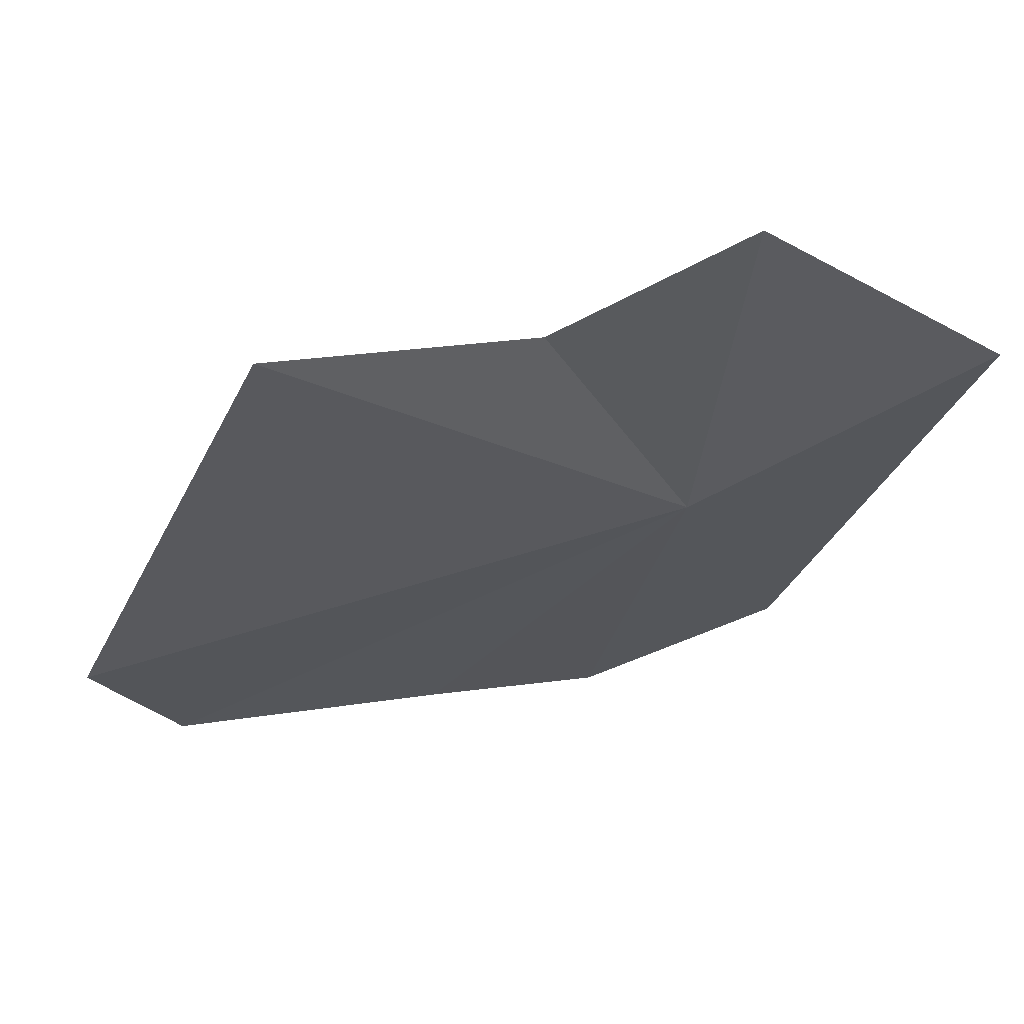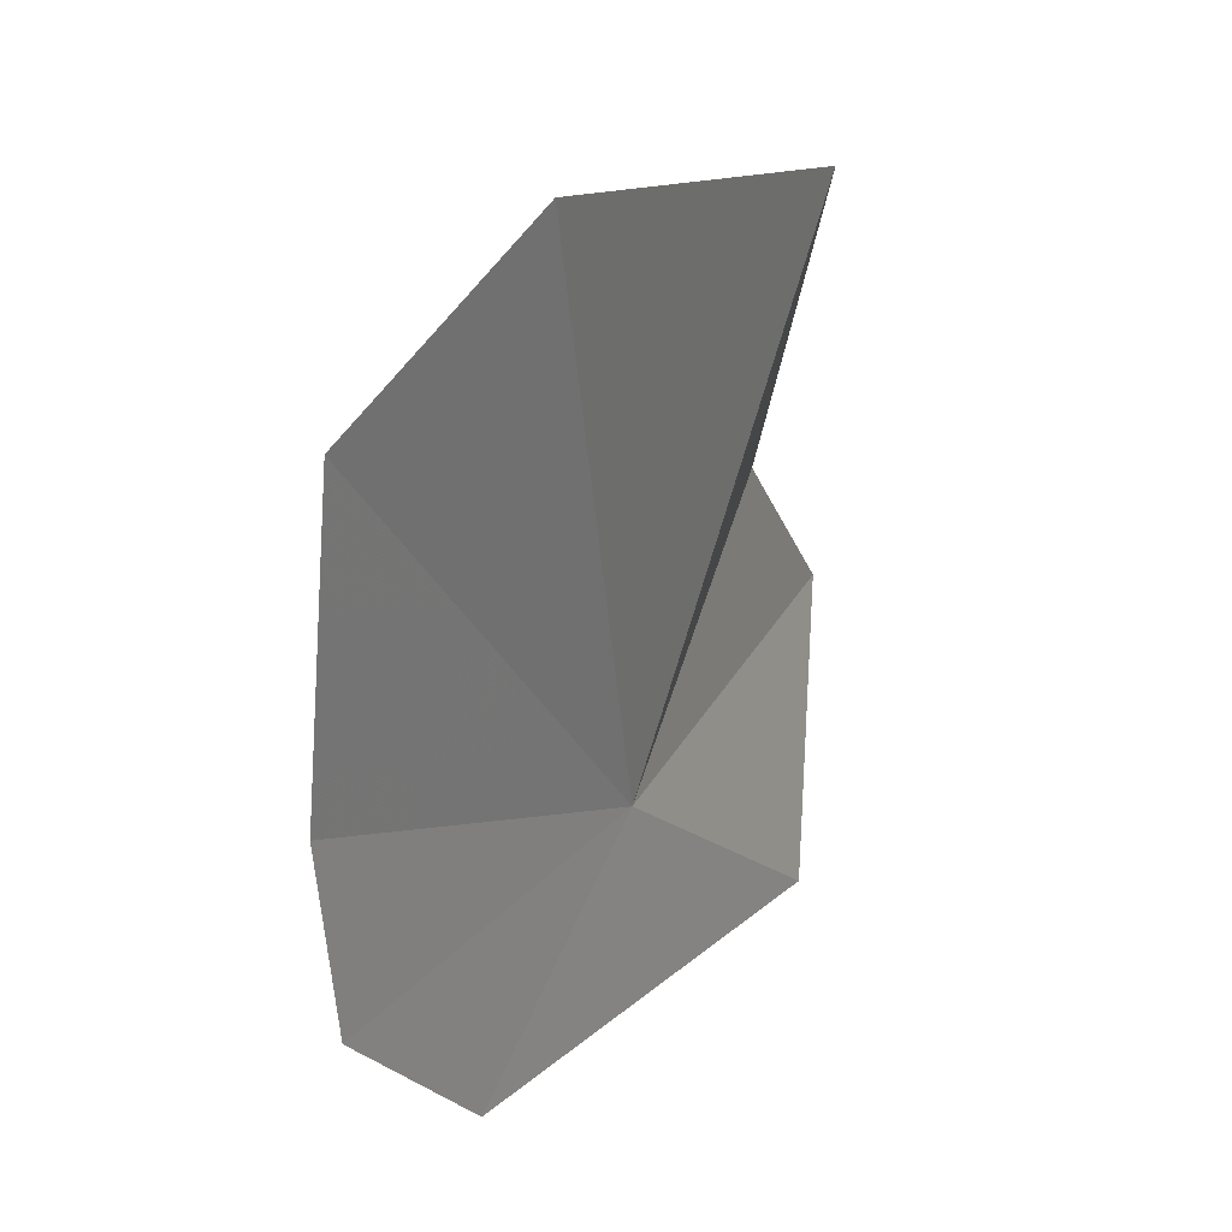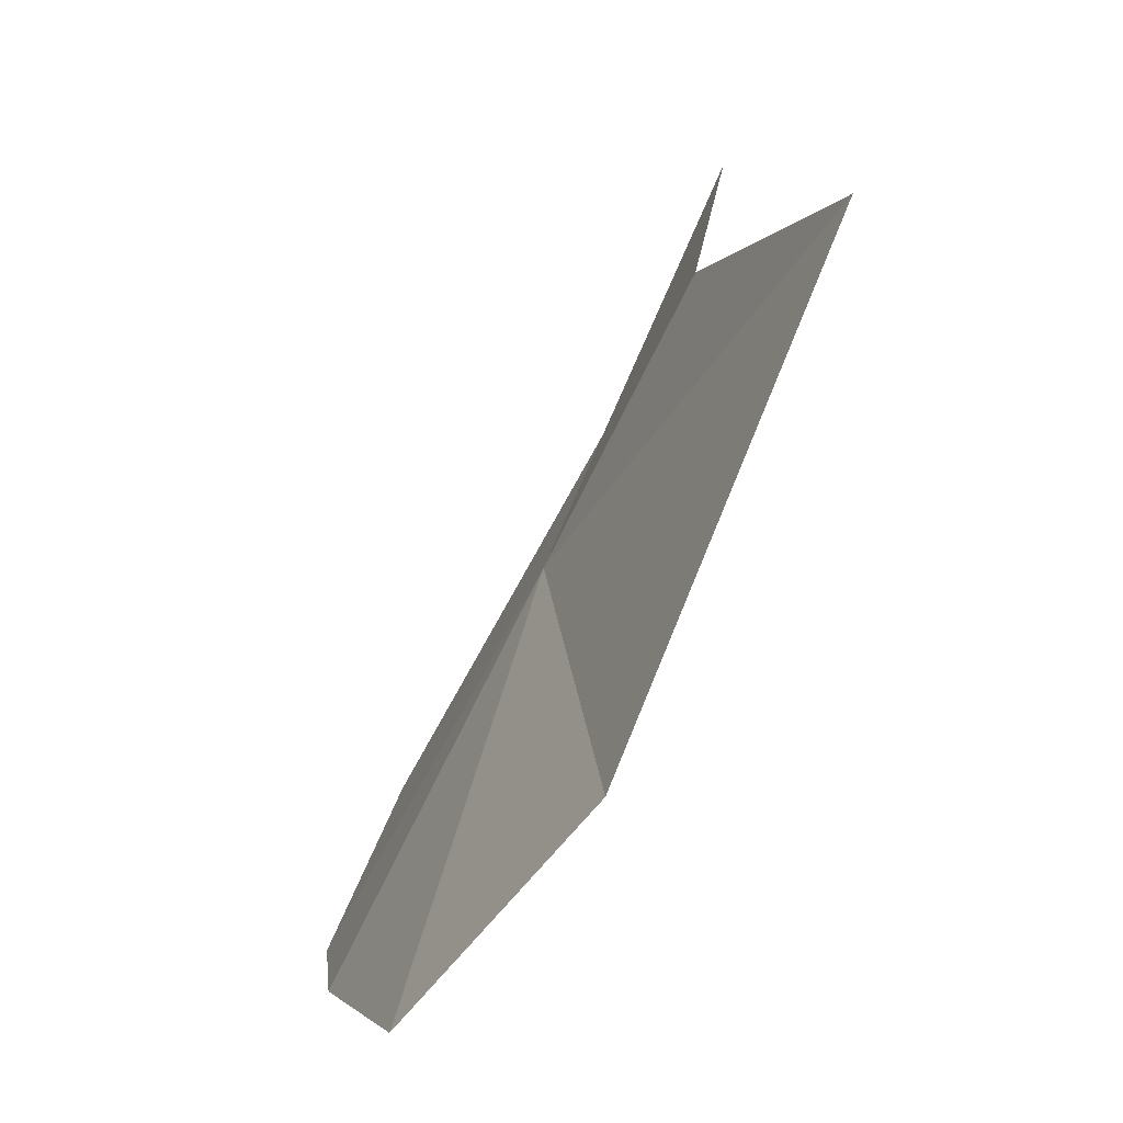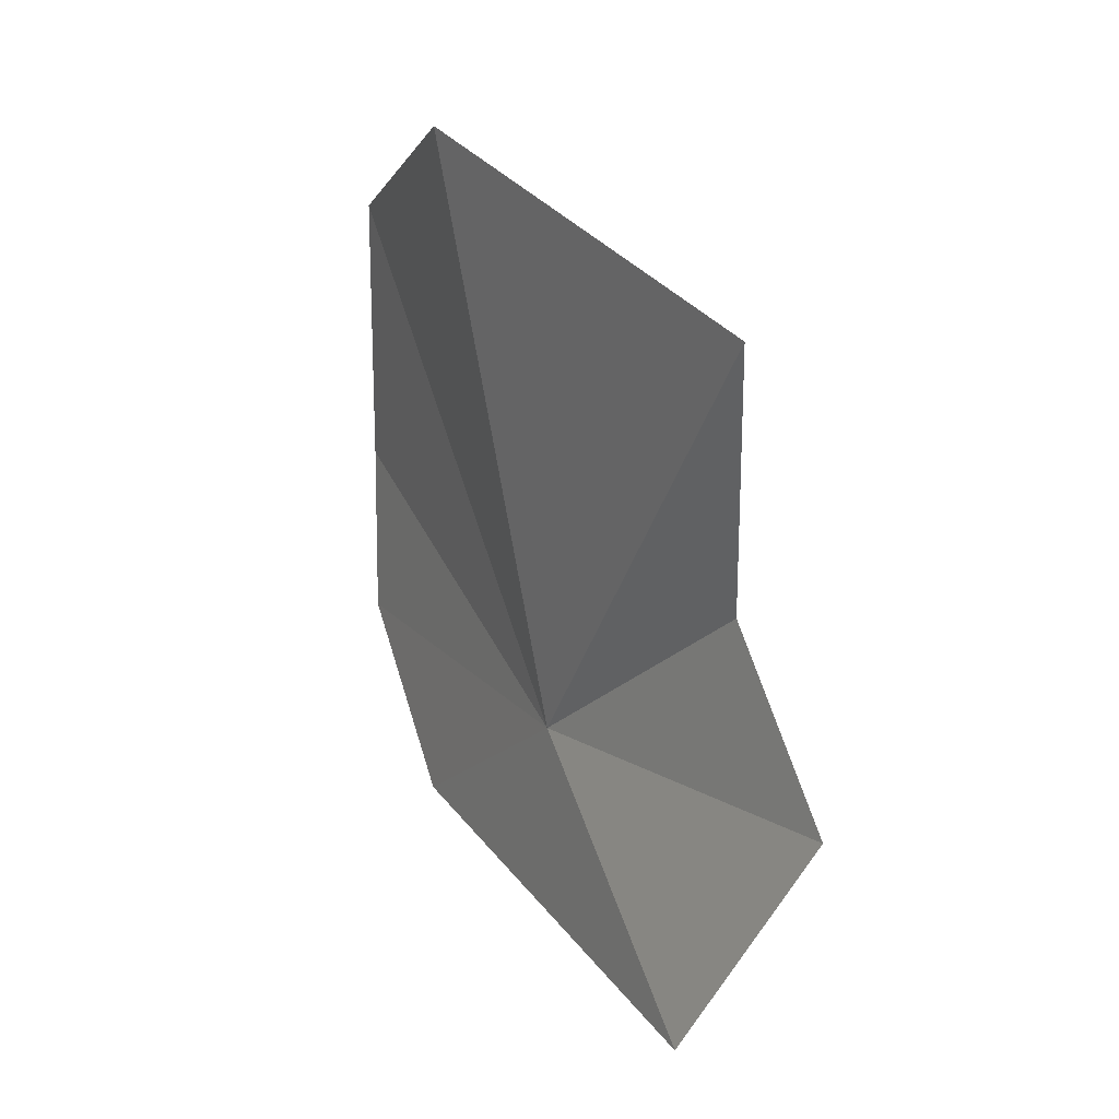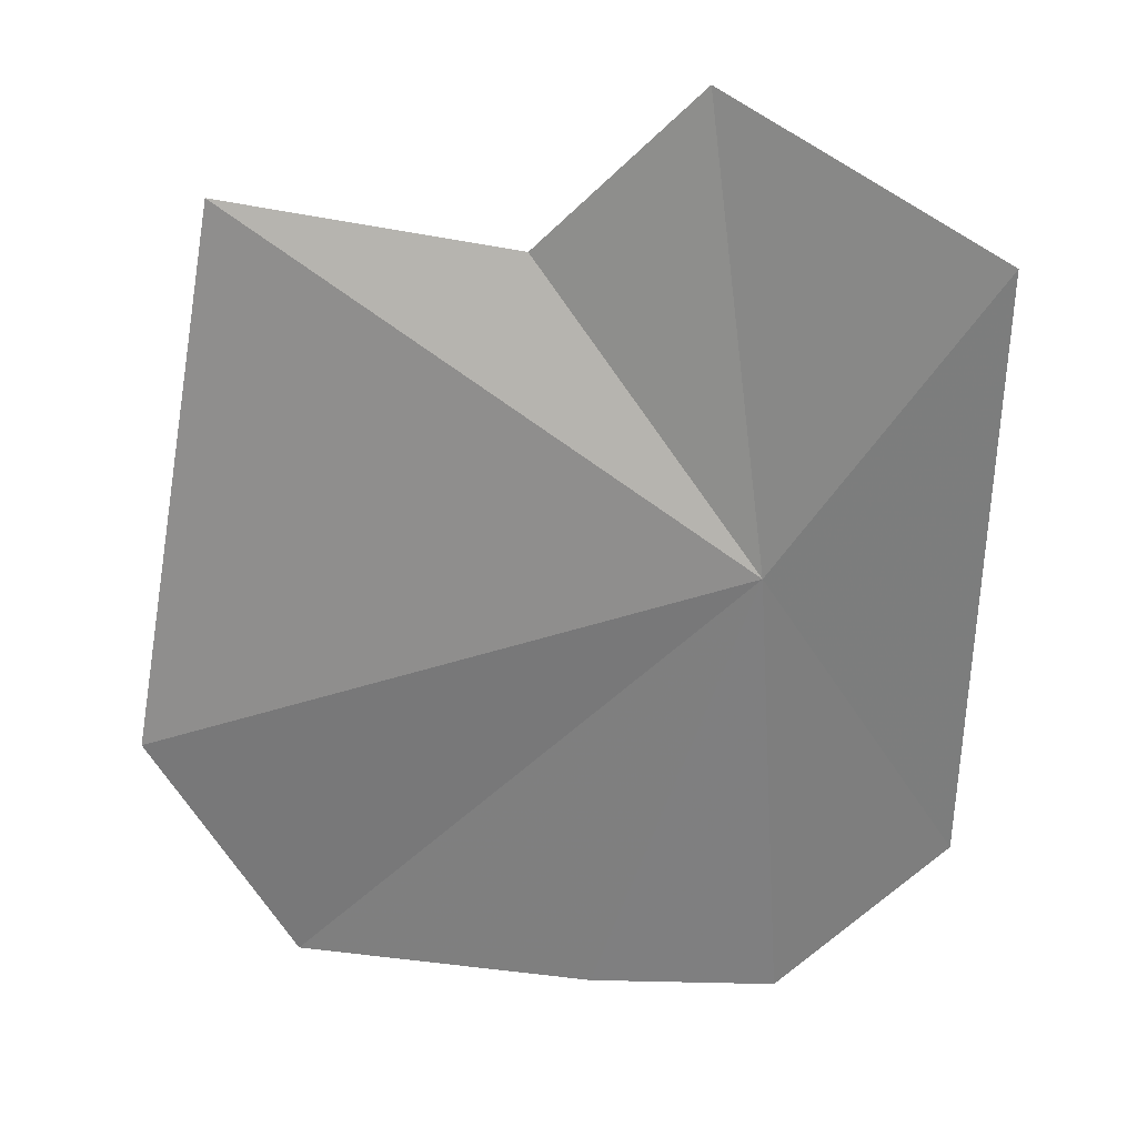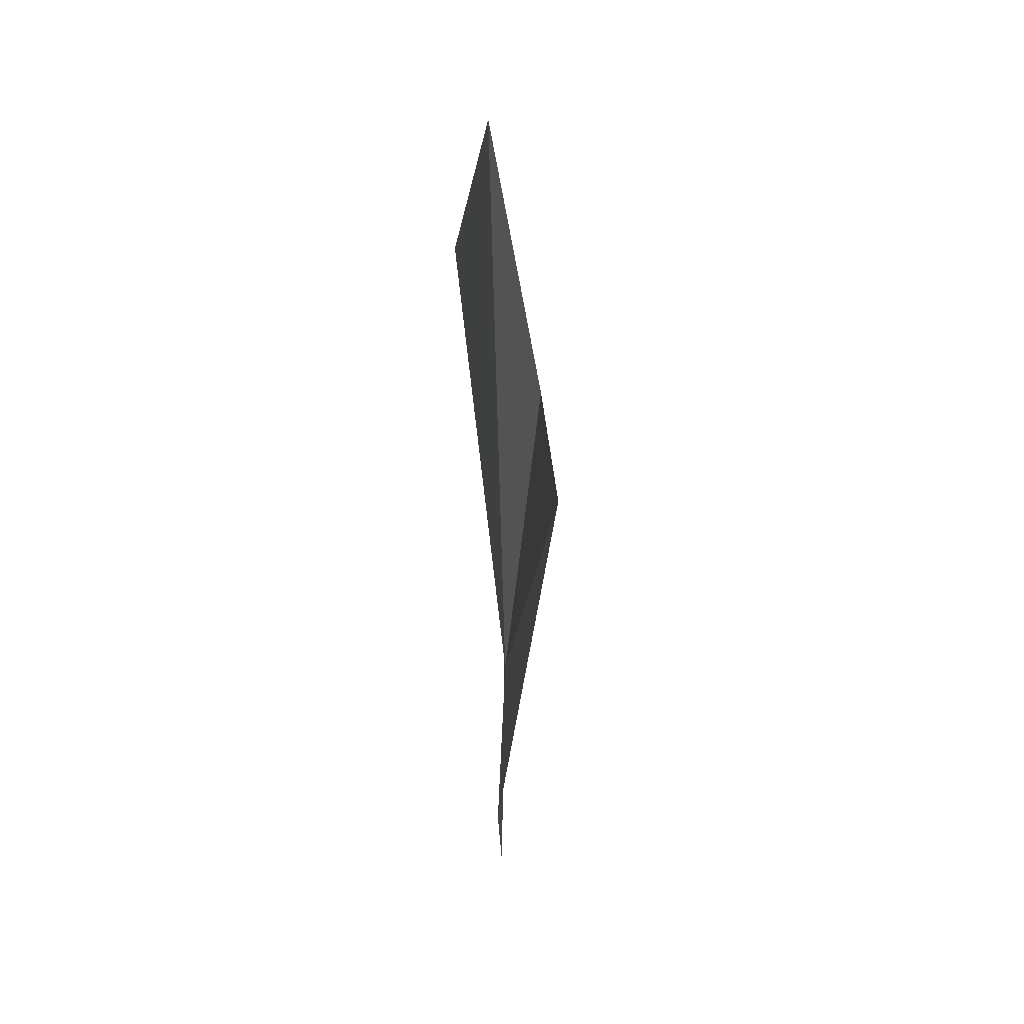
<metadata>
{"format":"obj","ext":"obj","renderer":"f3d","projection":"perspective","resolution":1024,"background":"white","views":[{"elev":32.7,"azim":-100.2,"up":"+Z"},{"elev":-59.8,"azim":-175.4,"up":"+Z"},{"elev":2.9,"azim":174.6,"up":"+Z"},{"elev":11.3,"azim":-59.2,"up":"+Y"},{"elev":-5.5,"azim":-70.3,"up":"+Z"},{"elev":-25.6,"azim":-30.8,"up":"+Y"}]}
</metadata>
<code>
v 3.555 0.325 5.625
v 3.323 0.649 6.146
v 3.154 1.146 6.237
v 3.569 1.475 5.365
v 3.867 1.304 4.998
v 3.806 0.072 5.187
v 3.287 -0.15 6.054
v 3.222 0.309 6.363
v 3.953 0.763 4.944
v 3.954 0.42 4.944
f 1 3 2
f 1 4 3
f 1 5 4
f 1 7 6
f 1 8 7
f 1 2 8
f 1 10 9
f 1 9 5
f 1 6 10

</code>
